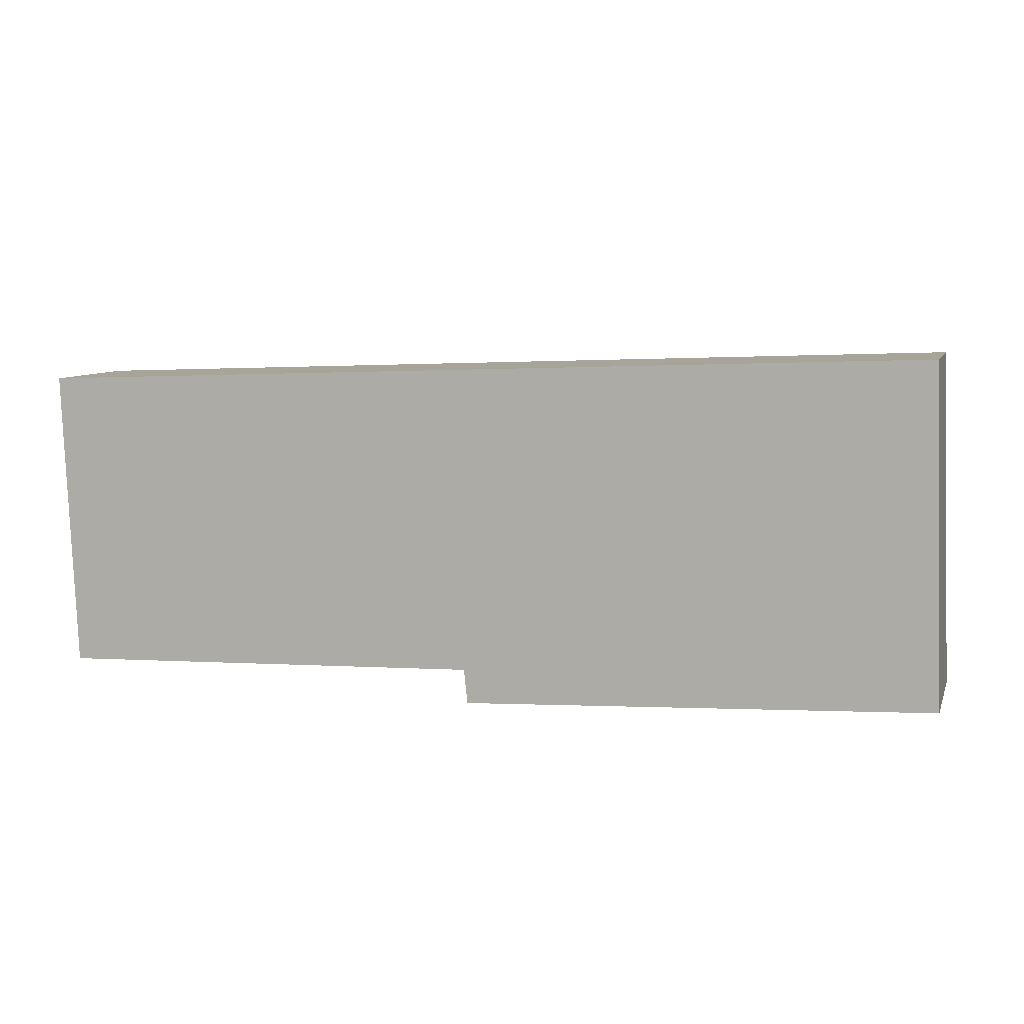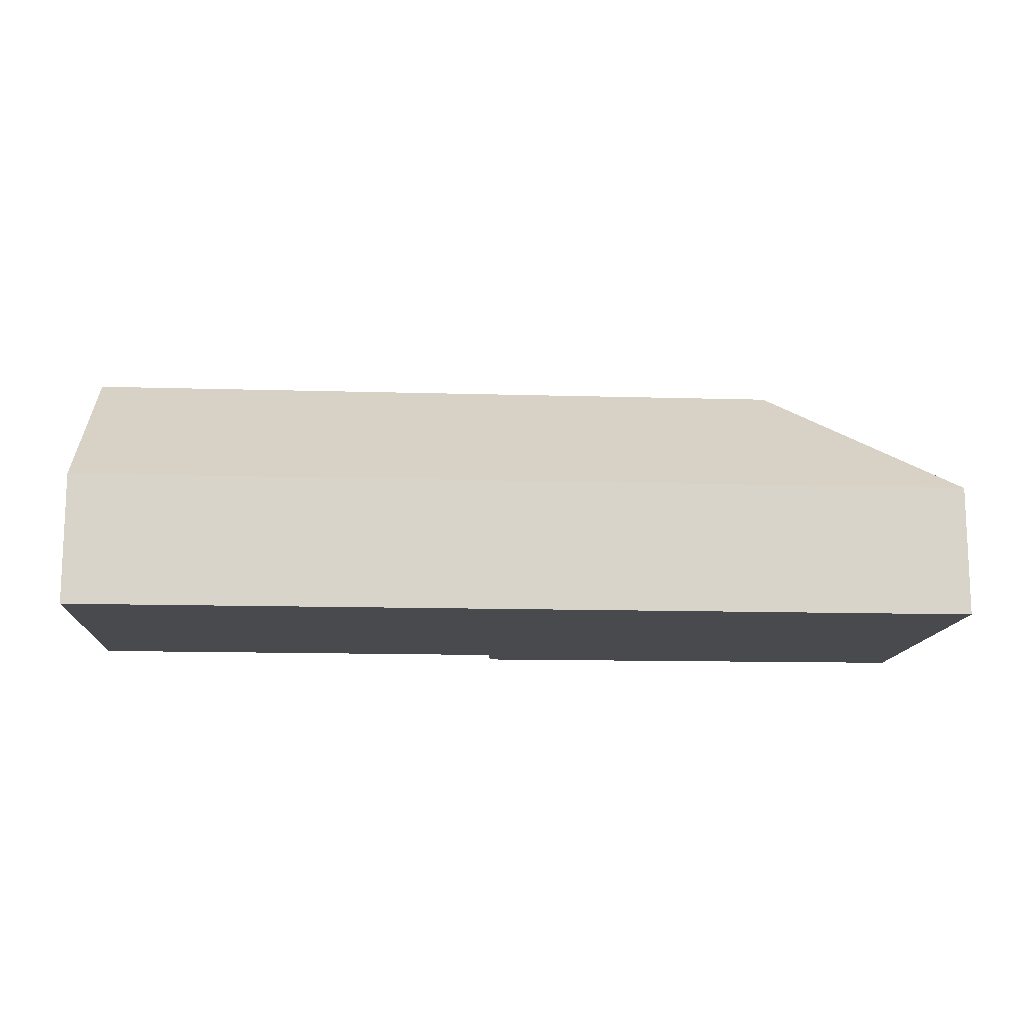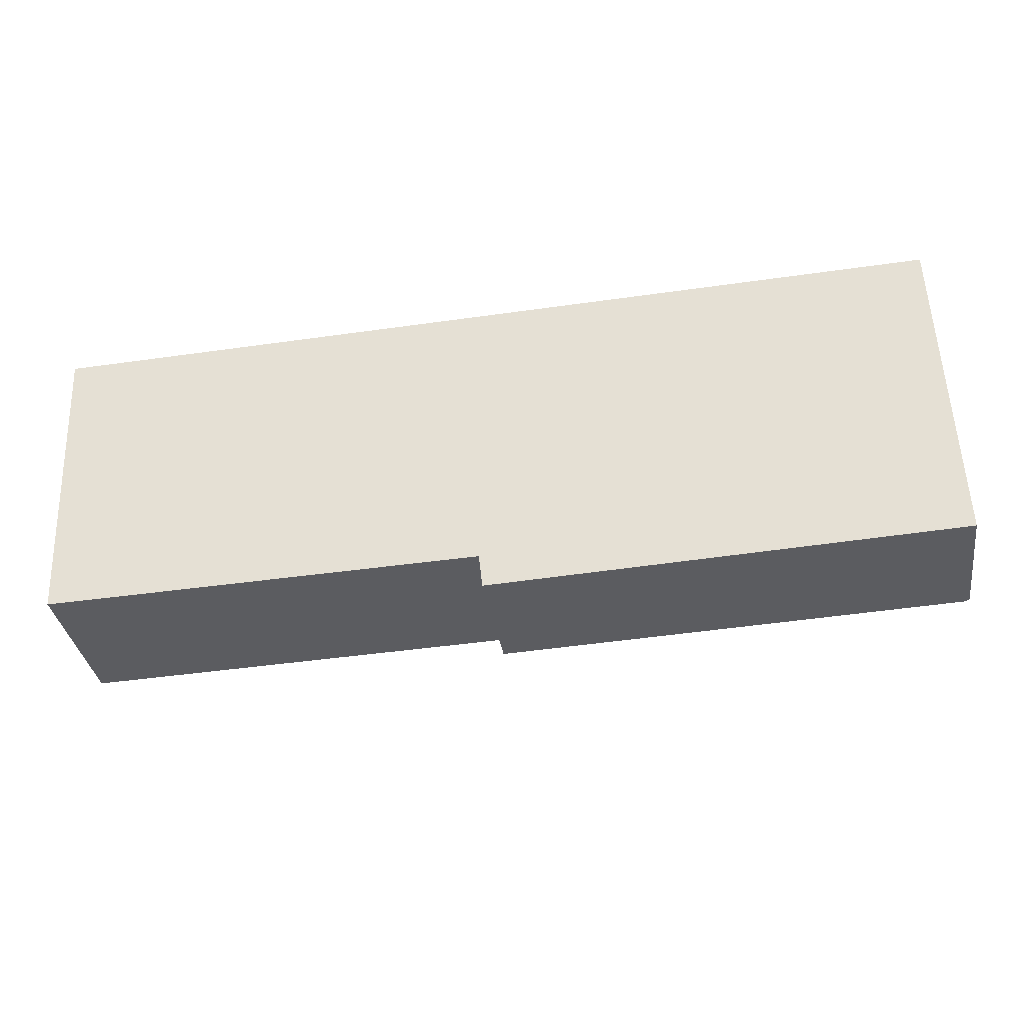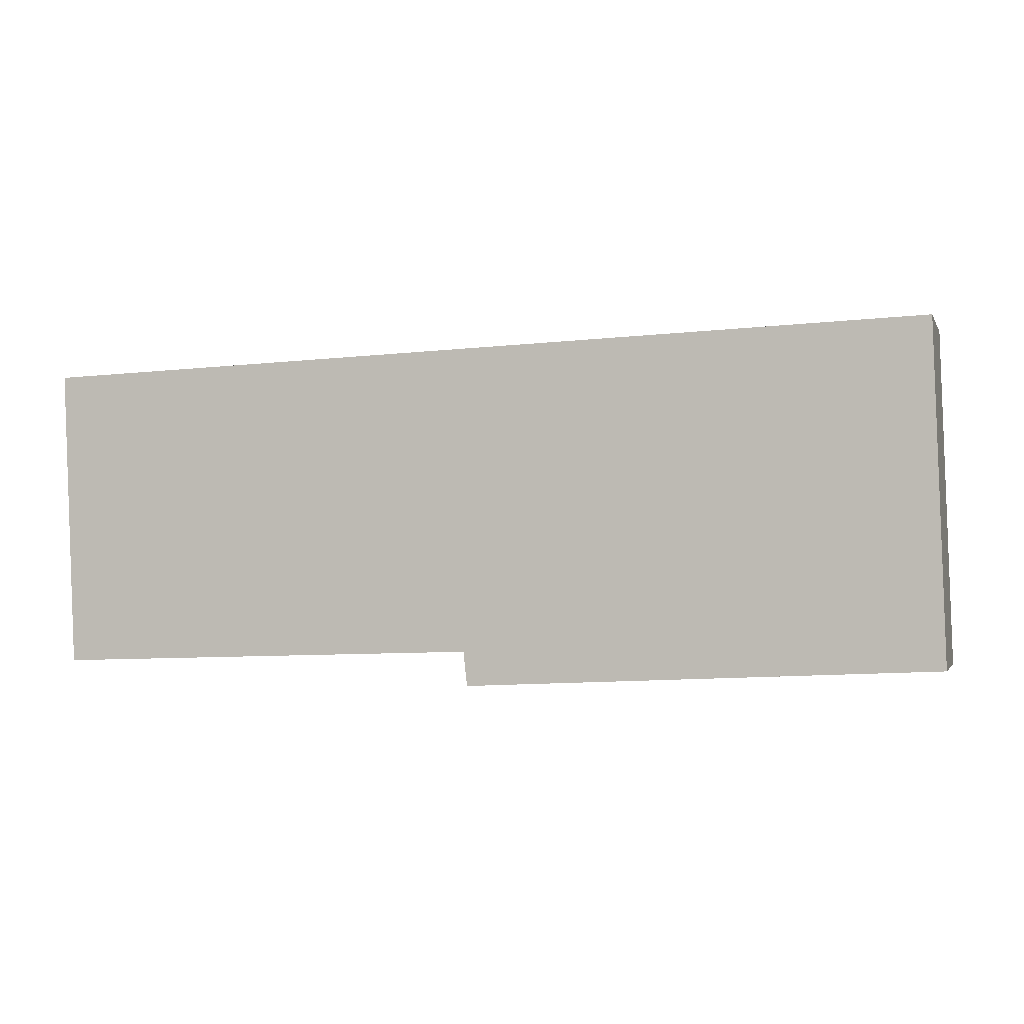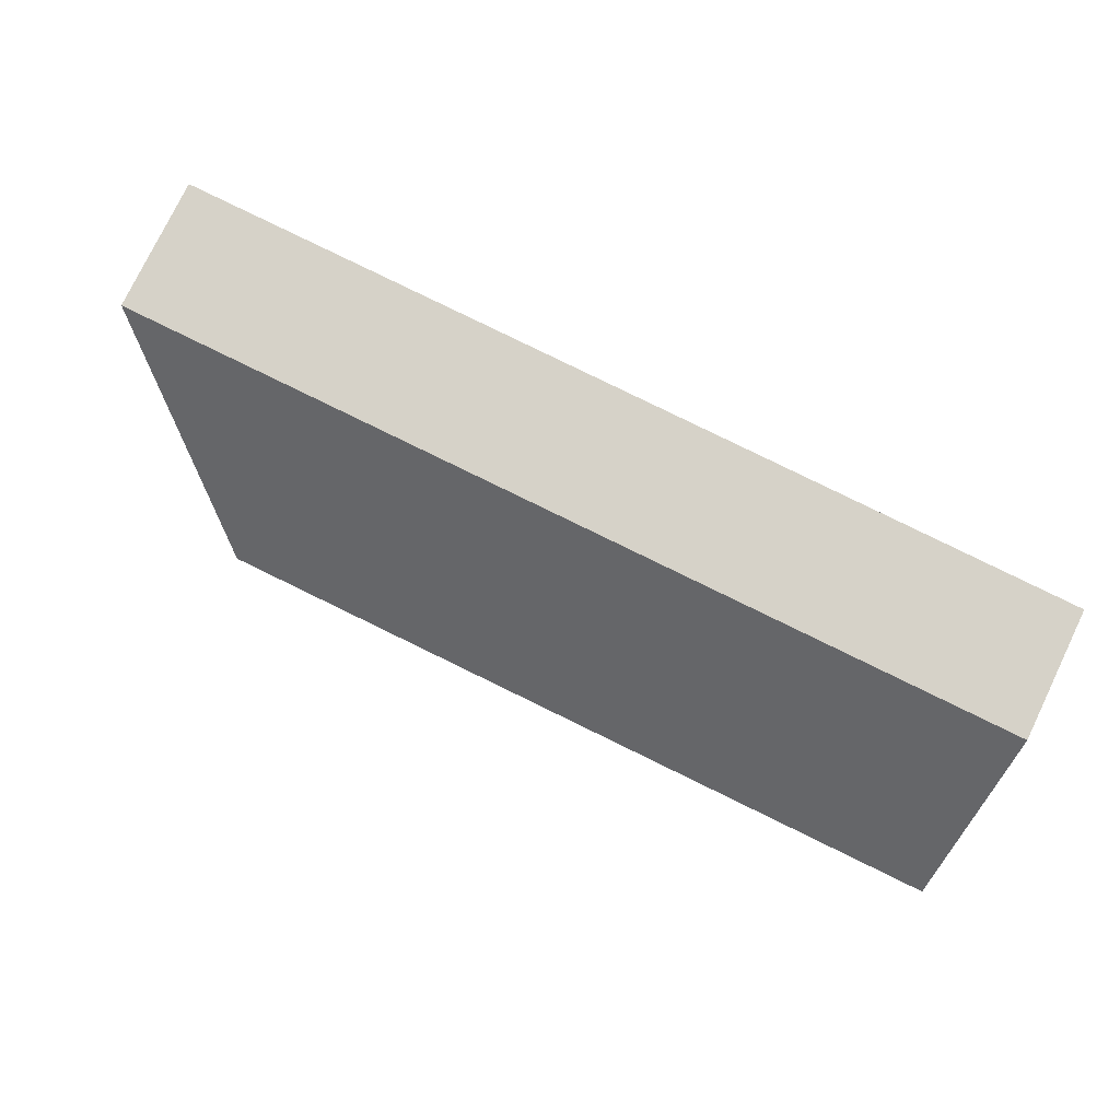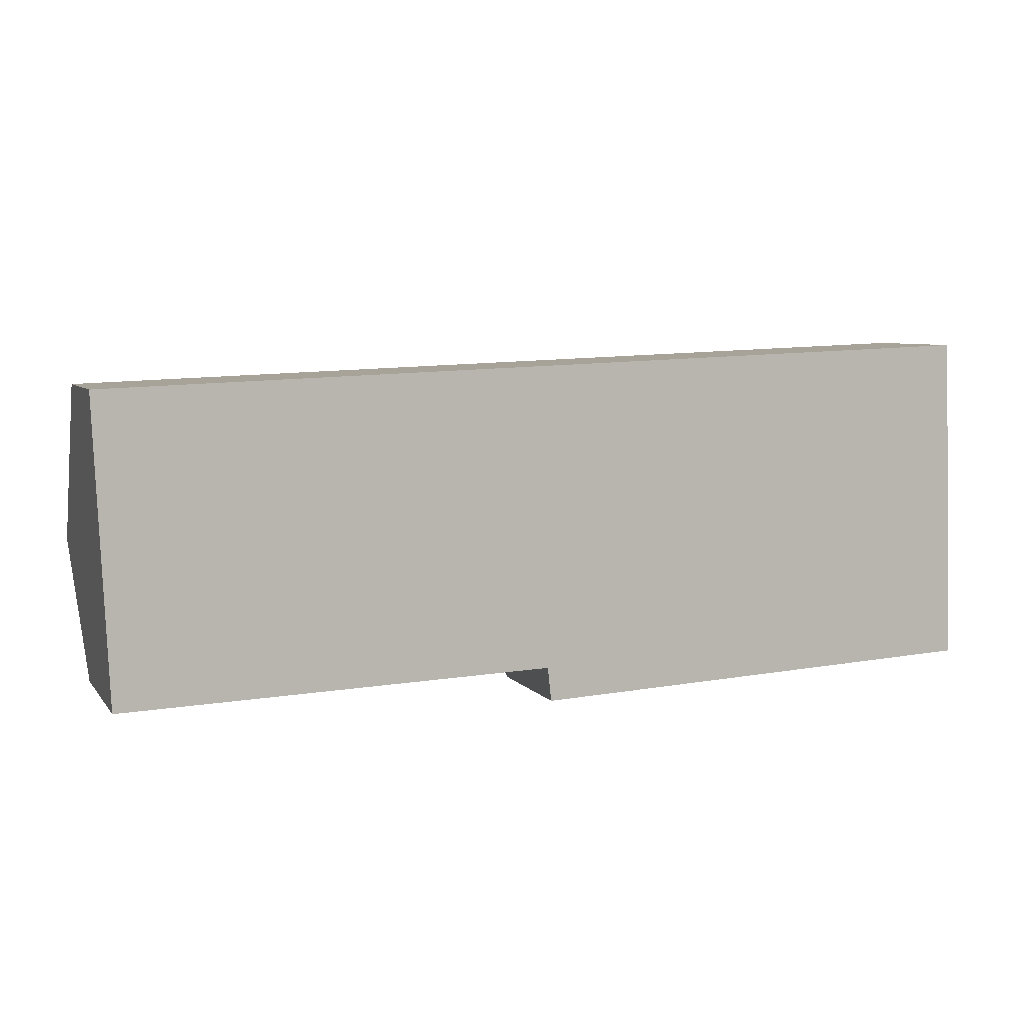
<metadata>
{"format":"obj","ext":"obj","renderer":"f3d","projection":"perspective","resolution":1024,"background":"white","views":[{"elev":8.0,"azim":16.0,"up":"+Z"},{"elev":-13.2,"azim":-6.0,"up":"+Y"},{"elev":-34.5,"azim":8.7,"up":"+Z"},{"elev":-1.7,"azim":15.9,"up":"+Z"},{"elev":77.8,"azim":-154.2,"up":"+Z"},{"elev":6.3,"azim":-20.1,"up":"+Z"}]}
</metadata>
<code>
v  21.93 8.06 -4.157
v  27.07 3.874 -8.823
v  26.95 3.978 -8.829
v  26.89 3.874 -3.496
v  26.75 3.874 1.008
v  0.226 8.06 -4.975
v  1.515 4.766 -8.849
v  0.404 4.77 -8.886
v  13.2 4.723 -8.46
v  13.31 3.874 -9.467
v  0 3.874 2.372e-16
v  0.404 5.441e-16 -8.886
v  0.226 3.046e-16 -4.975
v  0 0 0
v  13.2 5.18e-16 -8.46
v  13.31 5.797e-16 -9.467
v  26.75 -6.172e-17 1.008
v  26.89 2.141e-16 -3.496
v  27.07 5.403e-16 -8.823
v  26.95 5.406e-16 -8.829
v  1.515 5.418e-16 -8.849
g defaultobject
f 1 2 3
f 2 1 4
f 4 1 5
f 6 7 8
f 7 6 9
f 9 6 1
f 9 3 10
f 3 9 1
f 5 6 11
f 6 5 1
f 8 11 6
f 11 8 12
f 11 12 13
f 11 13 14
f 10 15 9
f 15 10 16
f 14 5 11
f 5 14 17
f 17 4 5
f 4 17 18
f 4 18 2
f 2 18 19
f 2 10 3
f 10 2 19
f 10 19 16
f 16 19 20
f 7 12 8
f 12 7 9
f 12 9 21
f 21 9 15
f 14 18 17
f 18 14 19
f 19 14 20
f 20 14 15
f 20 15 16
f 15 14 21
f 21 14 12
f 12 14 13

</code>
